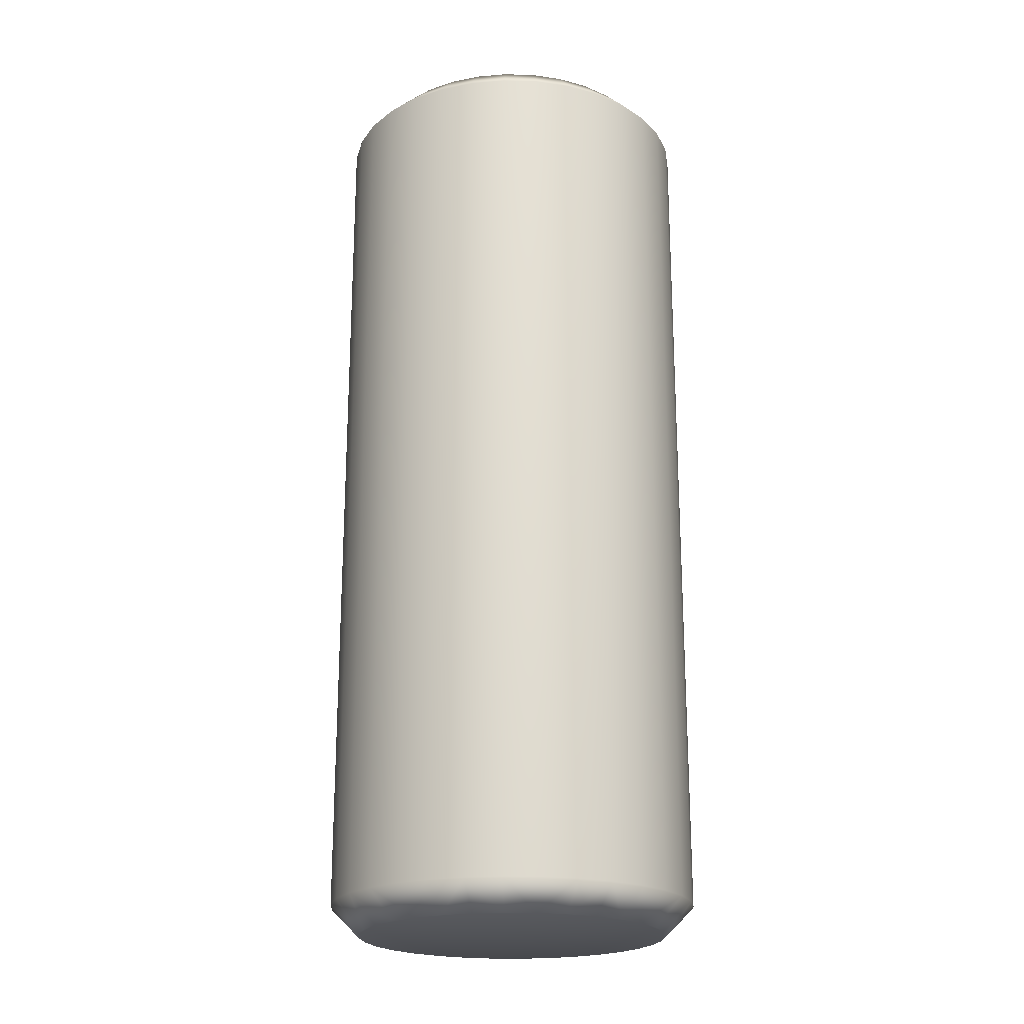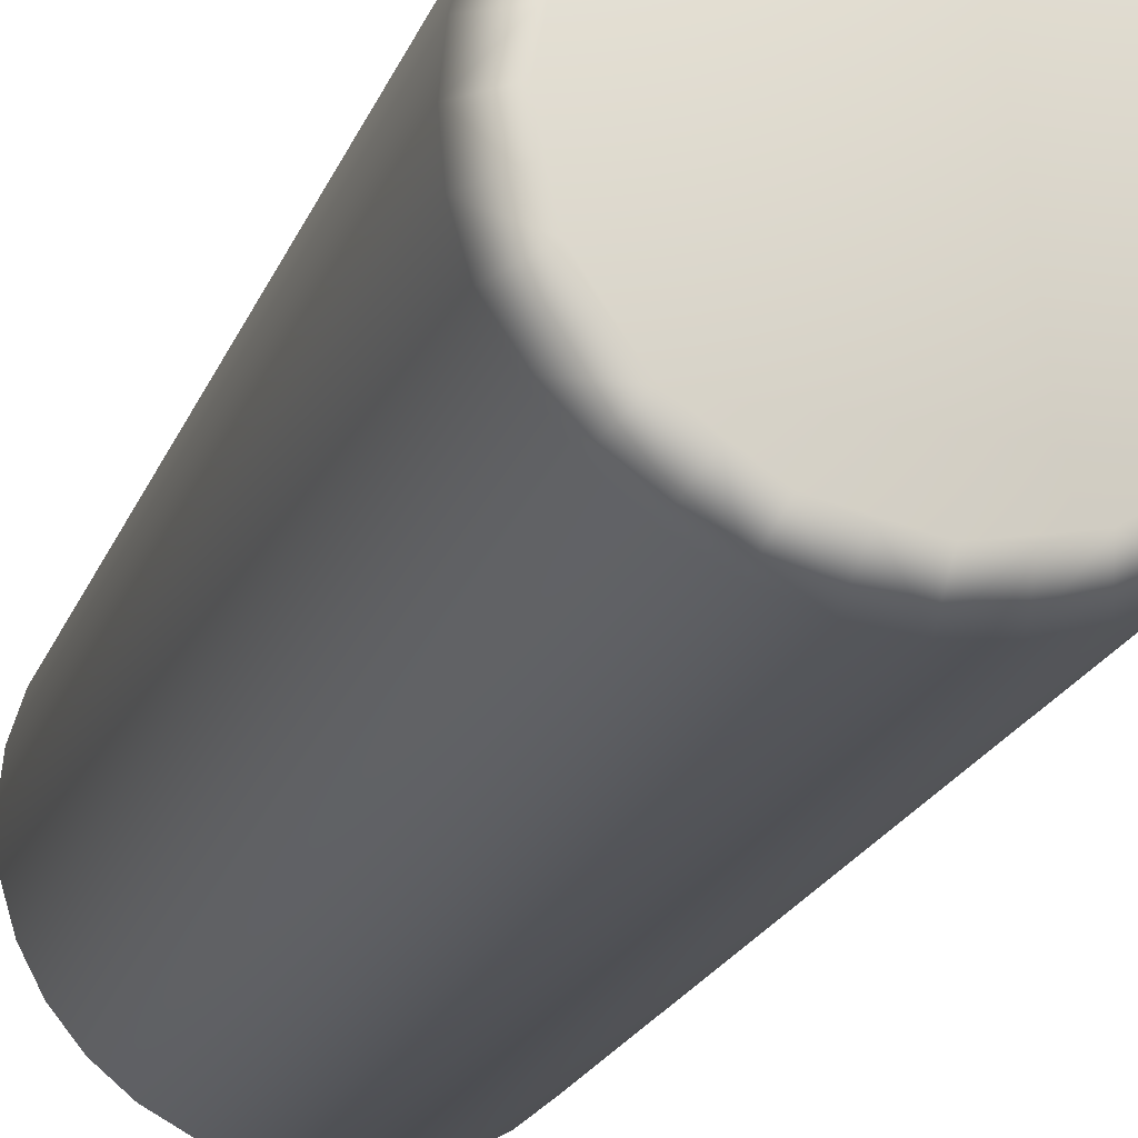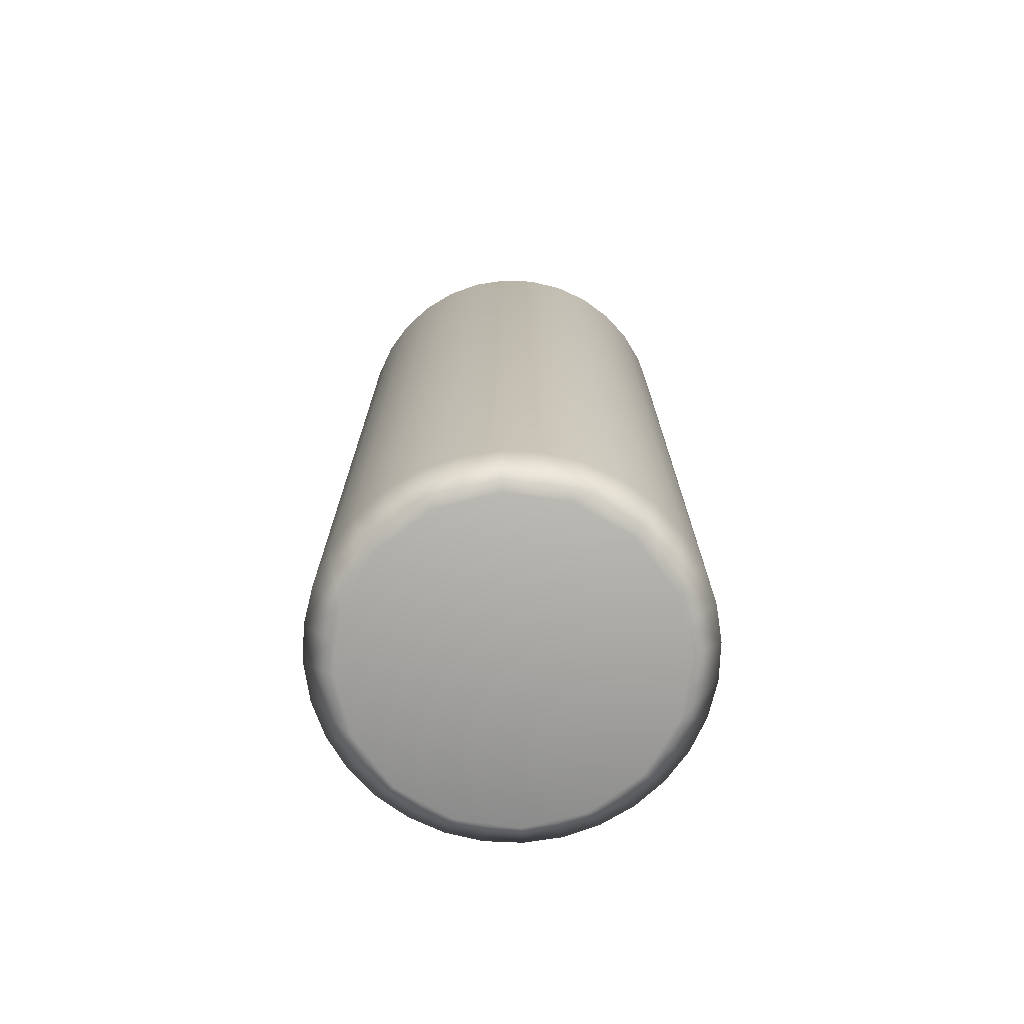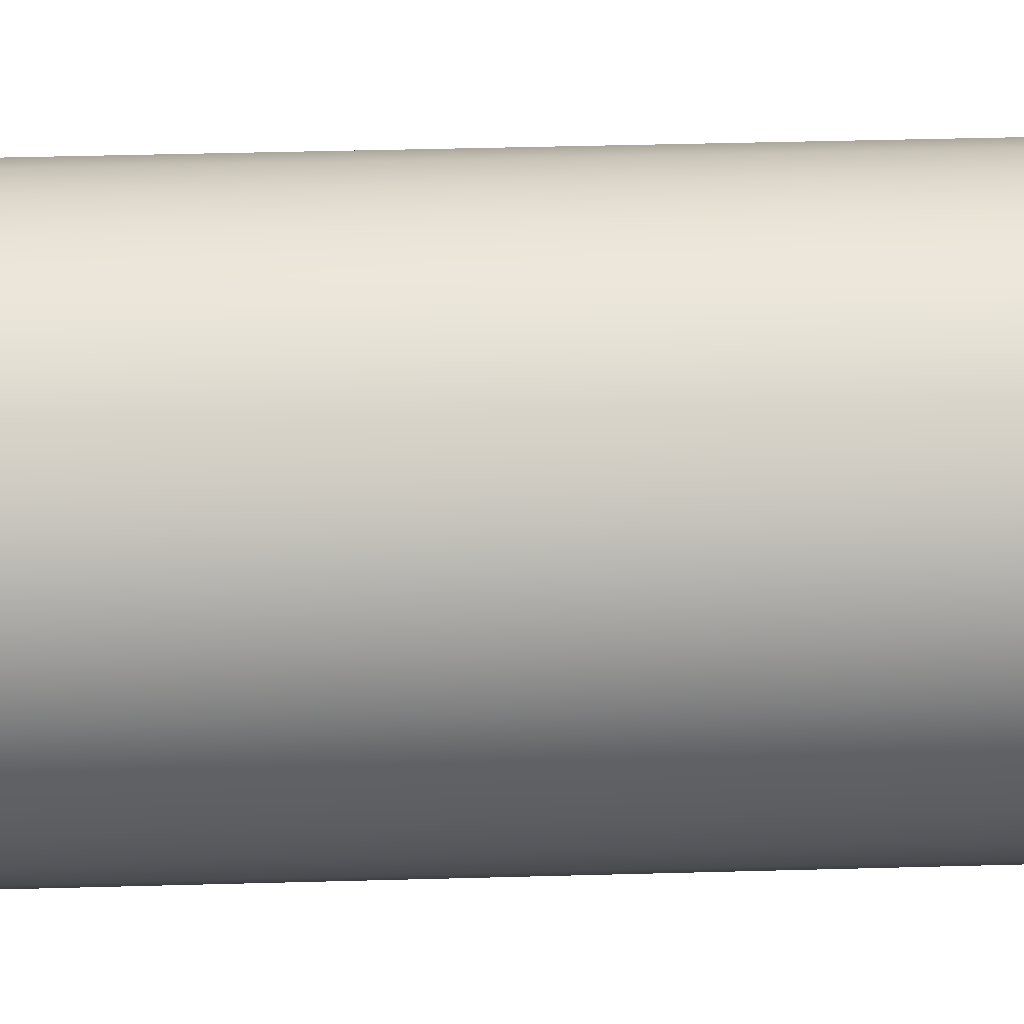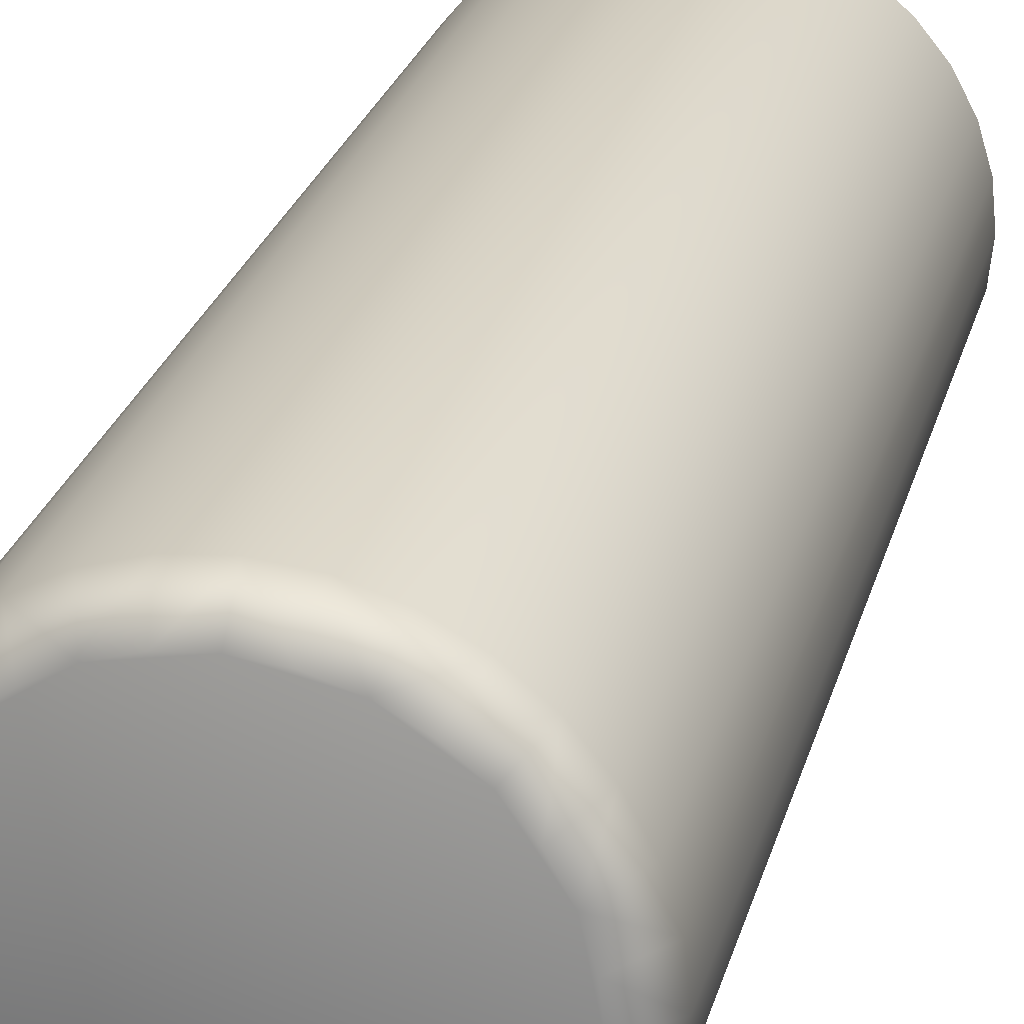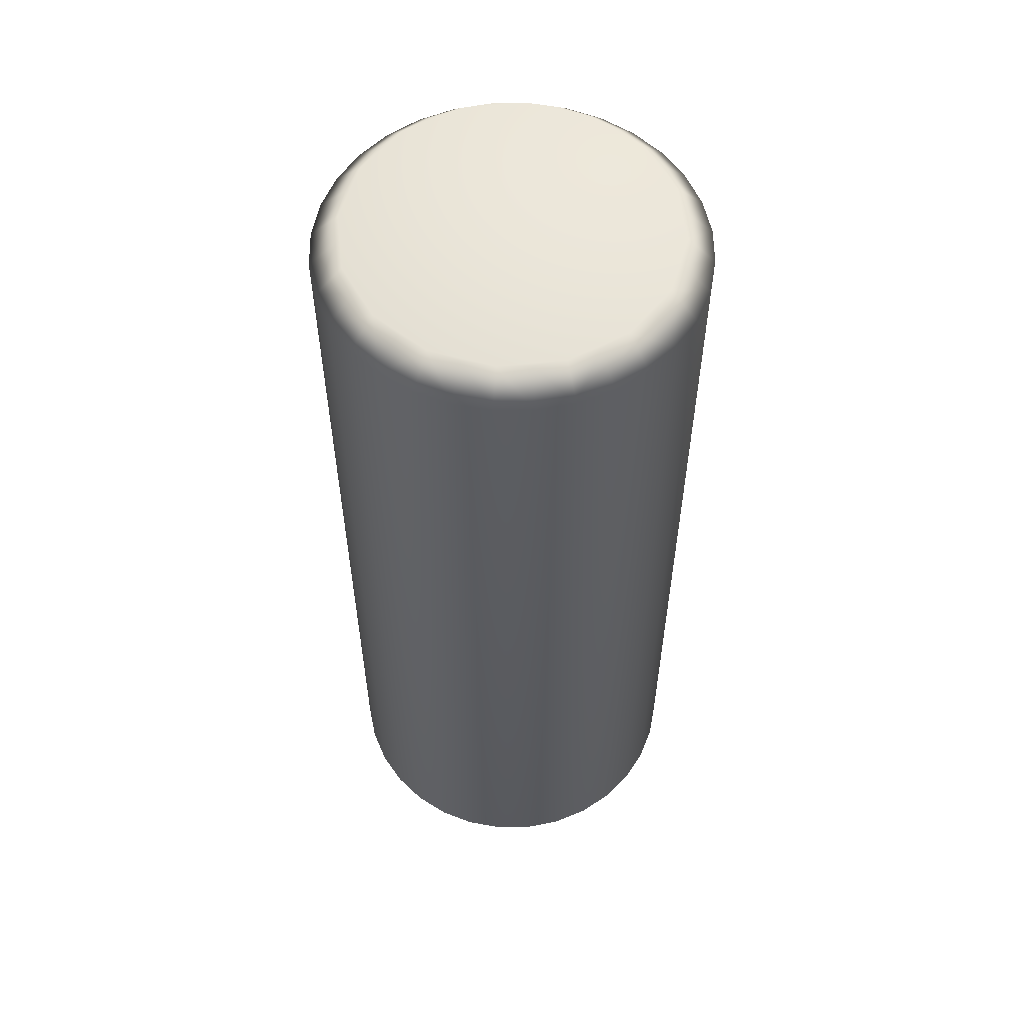
<metadata>
{"format":"obj","ext":"obj","renderer":"f3d","projection":"perspective","resolution":1024,"background":"white","views":[{"elev":-21.3,"azim":59.0,"up":"+Z"},{"elev":-20.8,"azim":-17.2,"up":"+Y"},{"elev":-73.4,"azim":48.1,"up":"+Z"},{"elev":42.0,"azim":-91.9,"up":"+Y"},{"elev":25.8,"azim":-165.8,"up":"+Y"},{"elev":56.6,"azim":-17.5,"up":"+Z"}]}
</metadata>
<code>
o coke
v -0.0265 0 0.06265
v -0.02599 0.00517 0.000139
v -0.0265 0 0.000139
v -0.02203 0.01472 0.06265
v -0.01874 0.01874 0.000139
v -0.02203 0.01472 0.000139
v -0.01874 0.01874 0.06265
v -0.01472 0.02203 0.000139
v -0.01472 0.02203 0.06265
v -0.01014 0.02448 0.000139
v -0.01014 0.02448 0.06265
v -0.00517 0.02599 0.000139
v -0.00517 0.02599 0.06265
v 0 0.0265 0.000139
v 0 0.0265 0.06265
v 0.00517 0.02599 0.000139
v 0.00517 0.02599 0.06265
v 0.01014 0.02448 0.000139
v 0.01014 0.02448 0.06265
v 0.01472 0.02203 0.000139
v 0.01472 0.02203 0.06265
v 0.01874 0.01874 0.000139
v 0.01874 0.01874 0.06265
v 0.02203 0.01472 0.000139
v 0.02203 0.01472 0.06265
v 0.02448 0.01014 0.000139
v 0.02448 0.01014 0.06265
v 0.02599 0.00517 0.000139
v 0.02599 0.00517 0.06265
v 0.0265 0 0.000139
v 0.0265 0 0.06265
v 0.02599 -0.00517 0.000139
v 0.02599 -0.00517 0.06265
v 0.02448 -0.01014 0.000139
v 0.02448 -0.01014 0.06265
v 0.02203 -0.01472 0.000139
v 0.02203 -0.01472 0.06265
v 0.01874 -0.01874 0.000139
v 0.01874 -0.01874 0.06265
v 0.01472 -0.02203 0.000139
v 0.01472 -0.02203 0.06265
v 0.01014 -0.02448 0.000139
v 0.01014 -0.02448 0.06265
v 0.00517 -0.02599 0.000139
v 0.00517 -0.02599 0.06265
v 0 -0.0265 0.000139
v 0 -0.0265 0.06265
v -0.00517 -0.02599 0.000139
v -0.00517 -0.02599 0.06265
v -0.01014 -0.02448 0.000139
v -0.01014 -0.02448 0.06265
v -0.01472 -0.02203 0.000139
v -0.01472 -0.02203 0.06265
v -0.01874 -0.01874 0.000139
v -0.01874 -0.01874 0.06265
v -0.02203 -0.01472 0.000139
v -0.02203 -0.01472 0.06265
v -0.02448 -0.01014 0.000139
v -0.02448 -0.01014 0.06265
v -0.02599 -0.00517 0.000139
v -0.02599 0.00517 0.06265
v -0.02448 0.01014 0.000139
v -0.02448 0.01014 0.06265
v -0.0222 0.004416 0.0665
v -0.02091 0.008661 0.0665
v -0.01882 0.01257 0.0665
v -0.016 0.016 0.0665
v -0.01257 0.01882 0.0665
v -0.008661 0.02091 0.0665
v -0.004416 0.0222 0.0665
v 0 0.02263 0.0665
v 0.004416 0.0222 0.0665
v 0.008661 0.02091 0.0665
v 0.01257 0.01882 0.0665
v 0.016 0.016 0.0665
v 0.01882 0.01257 0.0665
v 0.02091 0.008661 0.0665
v 0.0222 0.004416 0.0665
v 0.02263 0 0.0665
v 0.0222 -0.004416 0.0665
v 0.02091 -0.008661 0.0665
v 0.01882 -0.01257 0.0665
v 0.016 -0.016 0.0665
v 0.01257 -0.01882 0.0665
v 0.008661 -0.02091 0.0665
v 0.004416 -0.0222 0.0665
v 0 -0.02263 0.0665
v -0.004416 -0.0222 0.0665
v -0.008661 -0.02091 0.0665
v -0.01257 -0.01882 0.0665
v -0.016 -0.016 0.0665
v -0.01882 -0.01257 0.0665
v -0.02091 -0.008661 0.0665
v -0.02599 -0.00517 0.06265
v -0.0222 -0.004416 0.0665
v -0.02263 0 0.0665
v 0 0 0.0665
v -0.0265 0 -0.06237
v -0.02193 0.004361 -0.0665
v -0.02235 0 -0.0665
v -0.02599 0.00517 -0.06237
v -0.02065 0.008555 -0.0665
v -0.02203 0.01472 -0.06237
v -0.02448 0.01014 -0.06237
v -0.01874 0.01874 -0.06237
v -0.01859 0.01242 -0.0665
v -0.01242 0.01859 -0.0665
v -0.01581 0.01581 -0.0665
v -0.01472 0.02203 -0.06237
v -0.008555 0.02065 -0.0665
v -0.00517 0.02599 -0.06237
v -0.01014 0.02448 -0.06237
v -0 0.0265 -0.06237
v -0.004361 0.02193 -0.0665
v 0.004361 0.02193 -0.0665
v -0 0.02235 -0.0665
v 0.00517 0.02599 -0.06237
v 0.008555 0.02065 -0.0665
v 0.01472 0.02203 -0.06237
v 0.01014 0.02448 -0.06237
v 0.01874 0.01874 -0.06237
v 0.01242 0.01859 -0.0665
v 0.01859 0.01242 -0.0665
v 0.01581 0.01581 -0.0665
v 0.02203 0.01472 -0.06237
v 0.02065 0.008555 -0.0665
v 0.02599 0.00517 -0.06237
v 0.02448 0.01014 -0.06237
v 0.0265 0 -0.06237
v 0.02193 0.004361 -0.0665
v 0.02193 -0.004361 -0.0665
v 0.02235 0 -0.0665
v 0.02599 -0.00517 -0.06237
v 0.02065 -0.008555 -0.0665
v 0.02203 -0.01472 -0.06237
v 0.02448 -0.01014 -0.06237
v 0.01874 -0.01874 -0.06237
v 0.01859 -0.01242 -0.0665
v 0.01242 -0.01859 -0.0665
v 0.01581 -0.01581 -0.0665
v 0.01472 -0.02203 -0.06237
v 0.008555 -0.02065 -0.0665
v 0.00517 -0.02599 -0.06237
v 0.01014 -0.02448 -0.06237
v -0 -0.0265 -0.06237
v 0.004361 -0.02193 -0.0665
v -0.004361 -0.02193 -0.0665
v -0 -0.02235 -0.0665
v -0.00517 -0.02599 -0.06237
v -0.008555 -0.02065 -0.0665
v -0.01472 -0.02203 -0.06237
v -0.01014 -0.02448 -0.06237
v -0.01874 -0.01874 -0.06237
v -0.01242 -0.01859 -0.0665
v -0.01859 -0.01242 -0.0665
v -0.01581 -0.01581 -0.0665
v -0.02203 -0.01472 -0.06237
v -0.02065 -0.008555 -0.0665
v -0.02599 -0.00517 -0.06237
v -0.02448 -0.01014 -0.06237
v -0.02193 -0.004361 -0.0665
v -0 0 -0.0665
f 1 2 3
f 4 5 6
f 7 8 5
f 9 10 8
f 11 12 10
f 13 14 12
f 15 16 14
f 17 18 16
f 19 20 18
f 21 22 20
f 23 24 22
f 25 26 24
f 27 28 26
f 29 30 28
f 31 32 30
f 33 34 32
f 35 36 34
f 37 38 36
f 39 40 38
f 41 42 40
f 43 44 42
f 45 46 44
f 47 48 46
f 49 50 48
f 51 52 50
f 53 54 52
f 55 56 54
f 57 58 56
f 59 60 58
f 61 62 2
f 63 6 62
f 60 1 3
f 1 64 61
f 61 65 63
f 63 66 4
f 4 67 7
f 9 67 68
f 9 69 11
f 13 69 70
f 15 70 71
f 15 72 17
f 17 73 19
f 19 74 21
f 21 75 23
f 25 75 76
f 25 77 27
f 29 77 78
f 31 78 79
f 31 80 33
f 33 81 35
f 35 82 37
f 37 83 39
f 41 83 84
f 41 85 43
f 45 85 86
f 47 86 87
f 47 88 49
f 49 89 51
f 51 90 53
f 53 91 55
f 57 91 92
f 57 93 59
f 94 93 95
f 1 95 96
f 87 85 97
f 98 99 100
f 101 102 99
f 103 102 104
f 105 106 103
f 105 107 108
f 109 110 107
f 111 110 112
f 113 114 111
f 113 115 116
f 117 118 115
f 119 118 120
f 121 122 119
f 121 123 124
f 125 126 123
f 127 126 128
f 129 130 127
f 129 131 132
f 133 134 131
f 135 134 136
f 137 138 135
f 137 139 140
f 141 142 139
f 143 142 144
f 145 146 143
f 145 147 148
f 149 150 147
f 151 150 152
f 153 154 151
f 153 155 156
f 157 158 155
f 159 158 160
f 98 161 159
f 116 118 162
f 108 110 162
f 89 87 97
f 79 77 97
f 71 69 97
f 132 134 162
f 148 150 162
f 140 142 162
f 102 108 162
f 158 156 155
f 124 126 162
f 132 126 130
f 124 118 122
f 116 110 114
f 100 102 162
f 100 158 161
f 156 150 154
f 148 142 146
f 140 134 138
f 91 89 97
f 93 91 97
f 75 73 97
f 71 73 72
f 96 93 97
f 75 77 76
f 79 81 80
f 96 65 64
f 81 83 82
f 65 67 66
f 83 85 84
f 67 69 68
f 159 3 98
f 62 103 104
f 2 104 101
f 58 159 160
f 56 160 157
f 54 157 153
f 52 153 151
f 50 151 152
f 48 152 149
f 46 149 145
f 44 145 143
f 42 143 144
f 40 144 141
f 38 141 137
f 36 137 135
f 34 135 136
f 32 136 133
f 30 133 129
f 28 129 127
f 26 127 128
f 24 128 125
f 22 125 121
f 20 121 119
f 18 119 120
f 16 120 117
f 14 117 113
f 12 113 111
f 10 111 112
f 8 112 109
f 5 109 105
f 6 105 103
f 3 101 98
f 1 61 2
f 4 7 5
f 7 9 8
f 9 11 10
f 11 13 12
f 13 15 14
f 15 17 16
f 17 19 18
f 19 21 20
f 21 23 22
f 23 25 24
f 25 27 26
f 27 29 28
f 29 31 30
f 31 33 32
f 33 35 34
f 35 37 36
f 37 39 38
f 39 41 40
f 41 43 42
f 43 45 44
f 45 47 46
f 47 49 48
f 49 51 50
f 51 53 52
f 53 55 54
f 55 57 56
f 57 59 58
f 59 94 60
f 61 63 62
f 63 4 6
f 60 94 1
f 1 96 64
f 61 64 65
f 63 65 66
f 4 66 67
f 9 7 67
f 9 68 69
f 13 11 69
f 15 13 70
f 15 71 72
f 17 72 73
f 19 73 74
f 21 74 75
f 25 23 75
f 25 76 77
f 29 27 77
f 31 29 78
f 31 79 80
f 33 80 81
f 35 81 82
f 37 82 83
f 41 39 83
f 41 84 85
f 45 43 85
f 47 45 86
f 47 87 88
f 49 88 89
f 51 89 90
f 53 90 91
f 57 55 91
f 57 92 93
f 94 59 93
f 1 94 95
f 87 86 85
f 98 101 99
f 101 104 102
f 103 106 102
f 105 108 106
f 105 109 107
f 109 112 110
f 111 114 110
f 113 116 114
f 113 117 115
f 117 120 118
f 119 122 118
f 121 124 122
f 121 125 123
f 125 128 126
f 127 130 126
f 129 132 130
f 129 133 131
f 133 136 134
f 135 138 134
f 137 140 138
f 137 141 139
f 141 144 142
f 143 146 142
f 145 148 146
f 145 149 147
f 149 152 150
f 151 154 150
f 153 156 154
f 153 157 155
f 157 160 158
f 159 161 158
f 98 100 161
f 116 115 118
f 108 107 110
f 89 88 87
f 79 78 77
f 71 70 69
f 132 131 134
f 148 147 150
f 140 139 142
f 102 106 108
f 158 162 156
f 124 123 126
f 132 162 126
f 124 162 118
f 116 162 110
f 100 99 102
f 100 162 158
f 156 162 150
f 148 162 142
f 140 162 134
f 91 90 89
f 93 92 91
f 75 74 73
f 71 97 73
f 96 95 93
f 75 97 77
f 79 97 81
f 96 97 65
f 81 97 83
f 65 97 67
f 83 97 85
f 67 97 69
f 159 60 3
f 62 6 103
f 2 62 104
f 58 60 159
f 56 58 160
f 54 56 157
f 52 54 153
f 50 52 151
f 48 50 152
f 46 48 149
f 44 46 145
f 42 44 143
f 40 42 144
f 38 40 141
f 36 38 137
f 34 36 135
f 32 34 136
f 30 32 133
f 28 30 129
f 26 28 127
f 24 26 128
f 22 24 125
f 20 22 121
f 18 20 119
f 16 18 120
f 14 16 117
f 12 14 113
f 10 12 111
f 8 10 112
f 5 8 109
f 6 5 105
f 3 2 101

</code>
